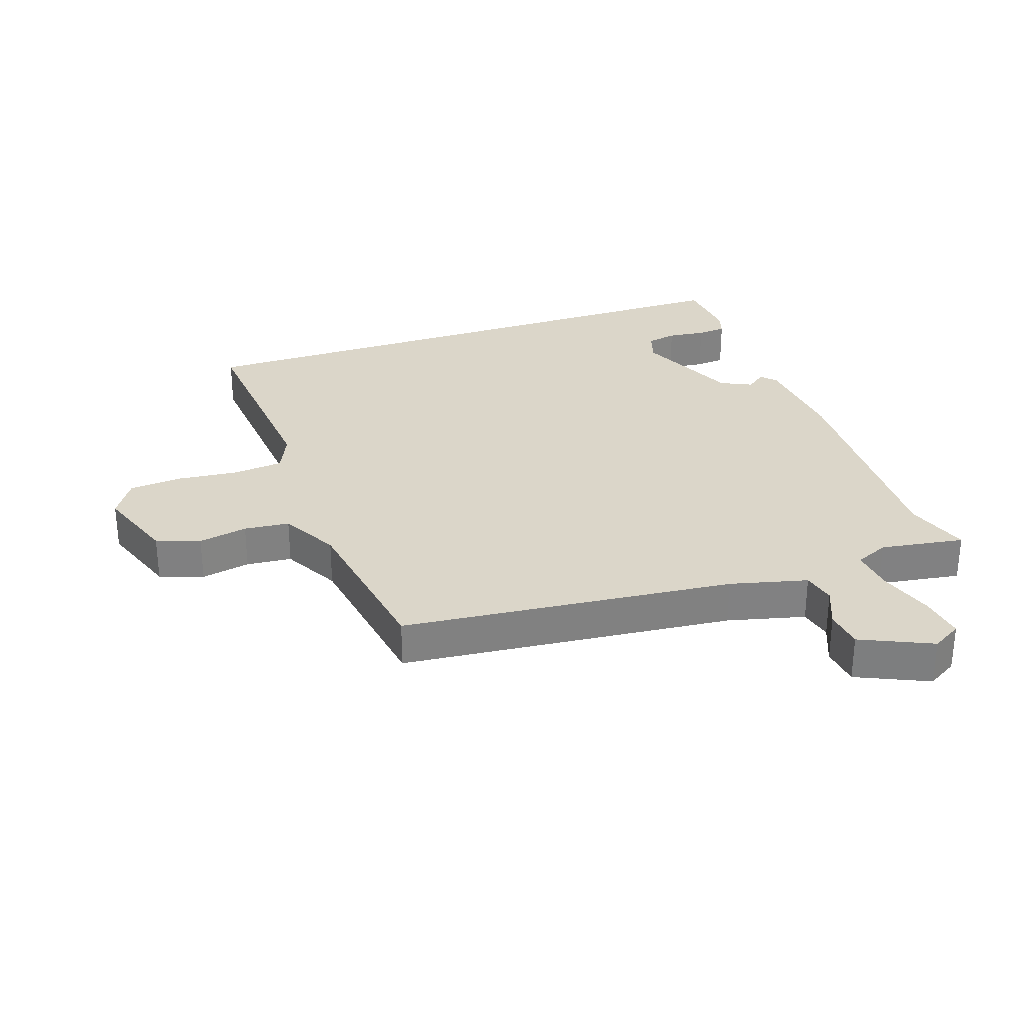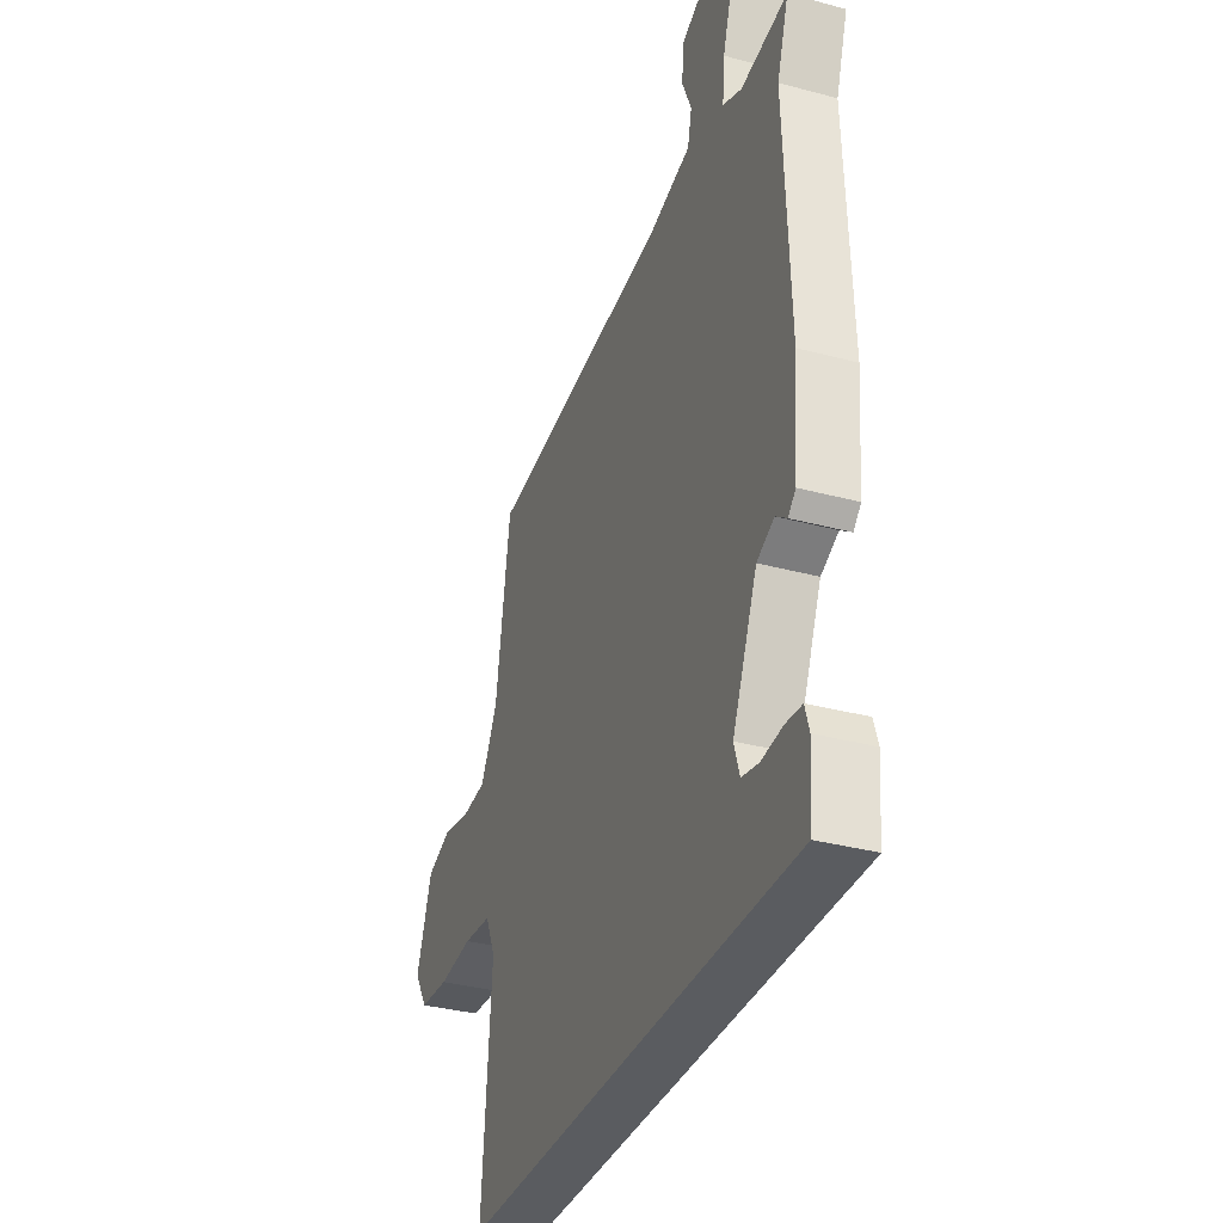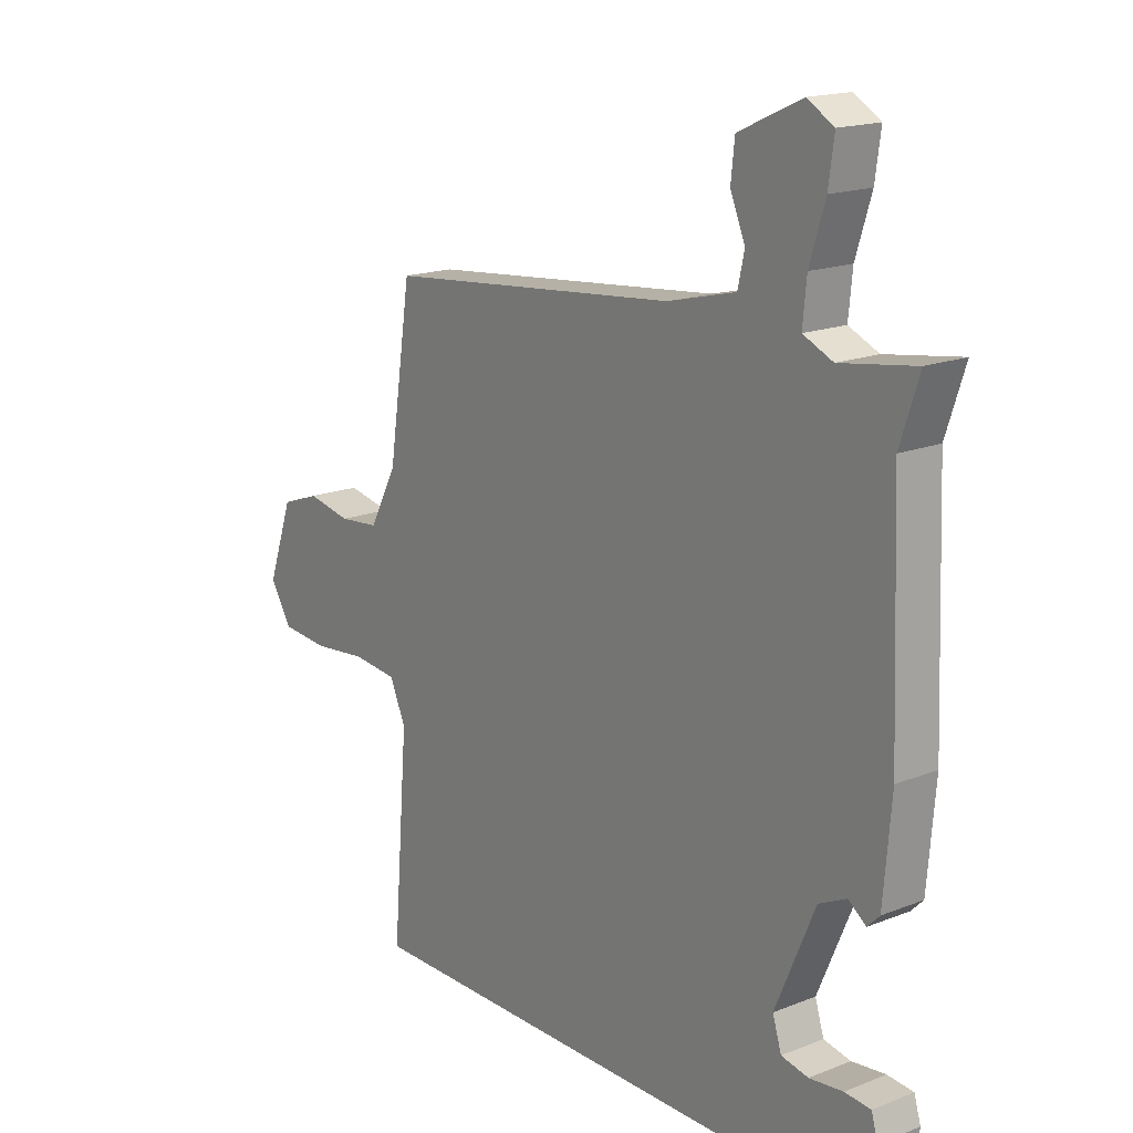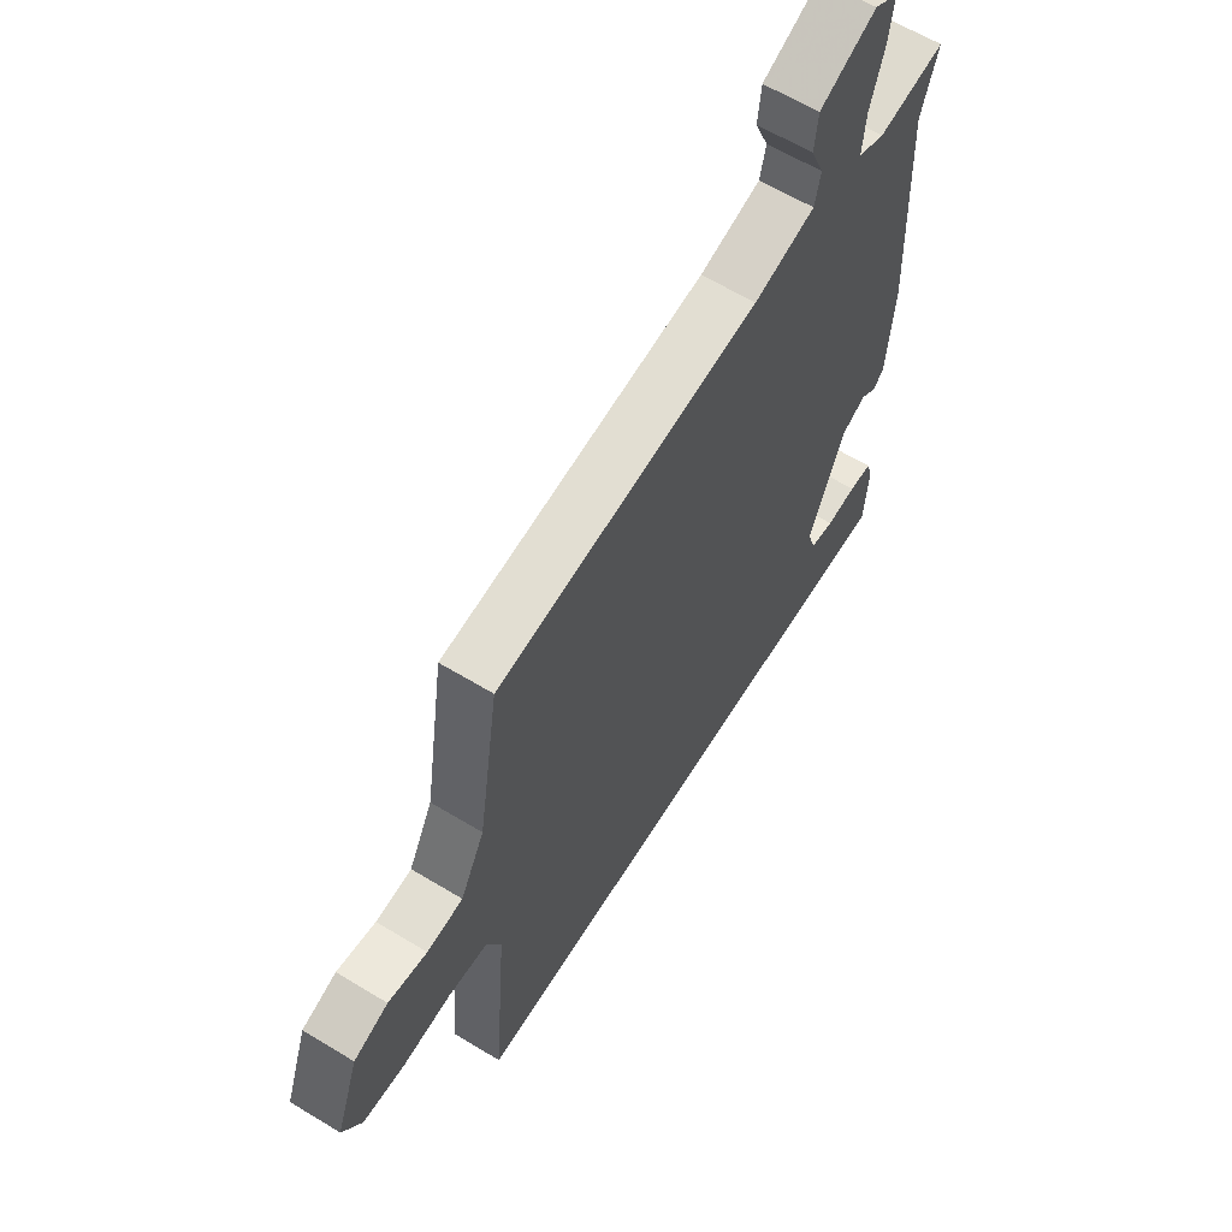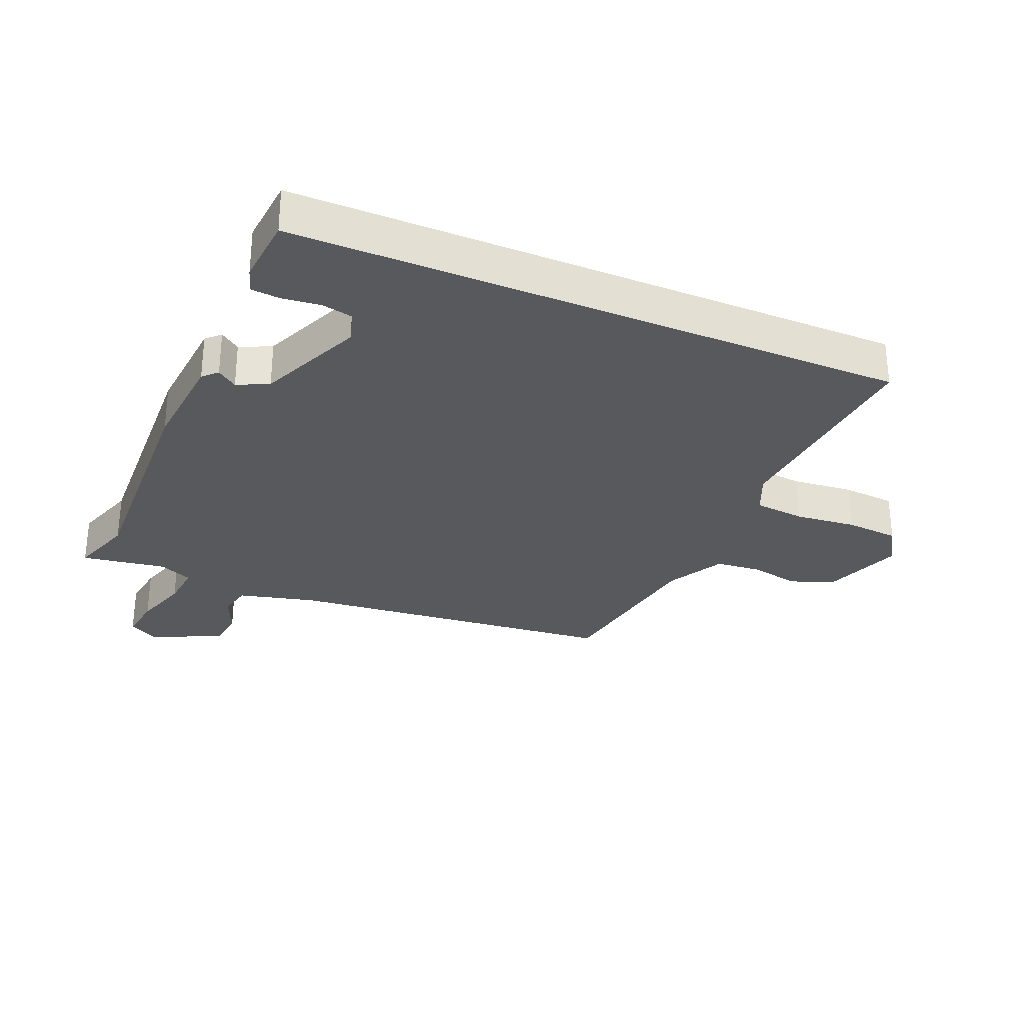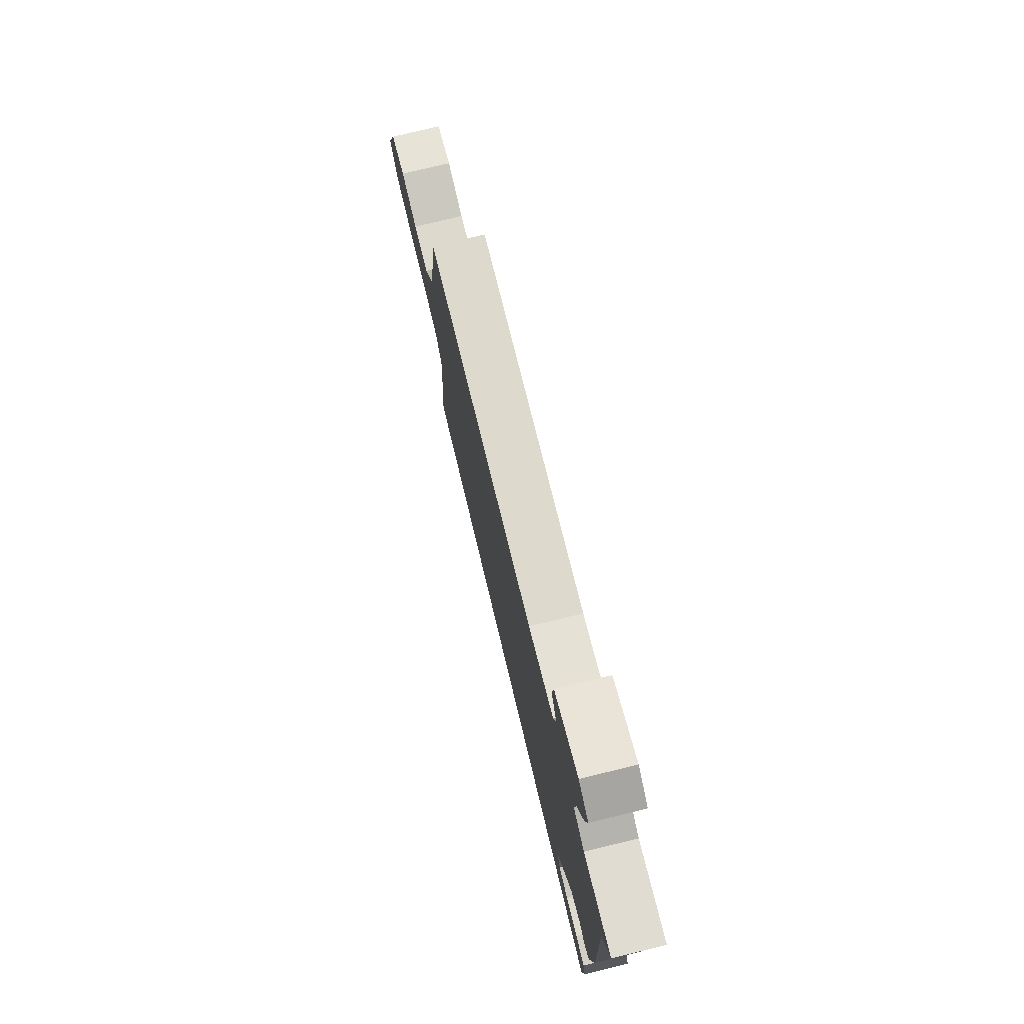
<metadata>
{"format":"obj","ext":"obj","renderer":"f3d","projection":"perspective","resolution":1024,"background":"white","views":[{"elev":29.9,"azim":-19.0,"up":"+Y"},{"elev":-34.0,"azim":70.0,"up":"+Z"},{"elev":17.2,"azim":51.9,"up":"+Z"},{"elev":61.9,"azim":-58.3,"up":"+Z"},{"elev":-29.6,"azim":157.1,"up":"+Y"},{"elev":77.0,"azim":76.4,"up":"+Z"}]}
</metadata>
<code>
v 0.481 0.07 -0.5
v -0.496 0.07 -0.5
v -0.468 0.07 -0.153
v -0.497 0.07 -0.088
v -0.578 0.07 -0.08
v -0.677 0.07 -0.09
v -0.762 0.07 -0.083
v -0.801 0.07 -0.021
v -0.755 0.07 0.109
v -0.685 0.07 0.134
v -0.606 0.07 0.118
v -0.533 0.07 0.125
v -0.484 0.07 0.217
v -0.442 0.07 0.491
v 0.092 0.07 0.544
v 0.216 0.07 0.575
v 0.228 0.07 0.628
v 0.201 0.07 0.692
v 0.208 0.07 0.755
v 0.322 0.07 0.807
v 0.37 0.07 0.779
v 0.36 0.07 0.706
v 0.332 0.07 0.617
v 0.325 0.07 0.546
v 0.379 0.07 0.522
v 0.514 0.07 0.543
v 0.48 0.07 0.44
v 0.495 0.07 0.061
v 0.481 0.07 -0.104
v 0.459 0.07 -0.126
v 0.427 0.07 -0.102
v 0.377 0.07 -0.126
v 0.305 0.07 -0.294
v 0.321 0.07 -0.345
v 0.37 0.07 -0.355
v 0.431 0.07 -0.348
v 0.478 0.07 -0.352
v 0.49 0.07 -0.392
v 0.481 0 -0.5
v -0.496 0 -0.5
v -0.468 0 -0.153
v -0.497 0 -0.088
v -0.578 0 -0.08
v -0.677 0 -0.09
v -0.762 0 -0.083
v -0.801 0 -0.021
v -0.755 0 0.109
v -0.685 0 0.134
v -0.606 0 0.118
v -0.533 0 0.125
v -0.484 0 0.217
v -0.442 0 0.491
v 0.092 0 0.544
v 0.216 0 0.575
v 0.228 0 0.628
v 0.201 0 0.692
v 0.208 0 0.755
v 0.322 0 0.807
v 0.37 0 0.779
v 0.36 0 0.706
v 0.332 0 0.617
v 0.325 0 0.546
v 0.379 0 0.522
v 0.514 0 0.543
v 0.48 0 0.44
v 0.495 0 0.061
v 0.481 0 -0.104
v 0.459 0 -0.126
v 0.427 0 -0.102
v 0.377 0 -0.126
v 0.305 0 -0.294
v 0.321 0 -0.345
v 0.37 0 -0.355
v 0.431 0 -0.348
v 0.478 0 -0.352
v 0.49 0 -0.392
f 35 36 37 38
f 34 35 38 1
f 28 29 30 31
f 27 28 31 32
f 25 26 27
f 24 25 27 32
f 20 21 22 23
f 20 23 24
f 17 18 19 20
f 16 17 20 24
f 15 16 24 32
f 13 14 15 32
f 8 9 10 11
f 8 11 12
f 5 6 7 8
f 4 5 8 12
f 3 4 12 13
f 34 1 2 3
f 33 34 3 13
f 13 32 33
f 76 75 74 73
f 39 76 73 72
f 69 68 67 66
f 70 69 66 65
f 65 64 63
f 70 65 63 62
f 61 60 59 58
f 62 61 58
f 58 57 56 55
f 62 58 55 54
f 70 62 54 53
f 70 53 52 51
f 49 48 47 46
f 50 49 46
f 46 45 44 43
f 50 46 43 42
f 51 50 42 41
f 41 40 39 72
f 51 41 72 71
f 71 70 51
f 1 39 40 2
f 2 40 41 3
f 3 41 42 4
f 4 42 43 5
f 5 43 44 6
f 6 44 45 7
f 7 45 46 8
f 8 46 47 9
f 9 47 48 10
f 10 48 49 11
f 11 49 50 12
f 12 50 51 13
f 13 51 52 14
f 14 52 53 15
f 15 53 54 16
f 16 54 55 17
f 17 55 56 18
f 18 56 57 19
f 19 57 58 20
f 20 58 59 21
f 21 59 60 22
f 22 60 61 23
f 23 61 62 24
f 24 62 63 25
f 25 63 64 26
f 26 64 65 27
f 27 65 66 28
f 28 66 67 29
f 29 67 68 30
f 30 68 69 31
f 31 69 70 32
f 32 70 71 33
f 33 71 72 34
f 34 72 73 35
f 35 73 74 36
f 36 74 75 37
f 37 75 76 38
f 38 76 39 1

</code>
